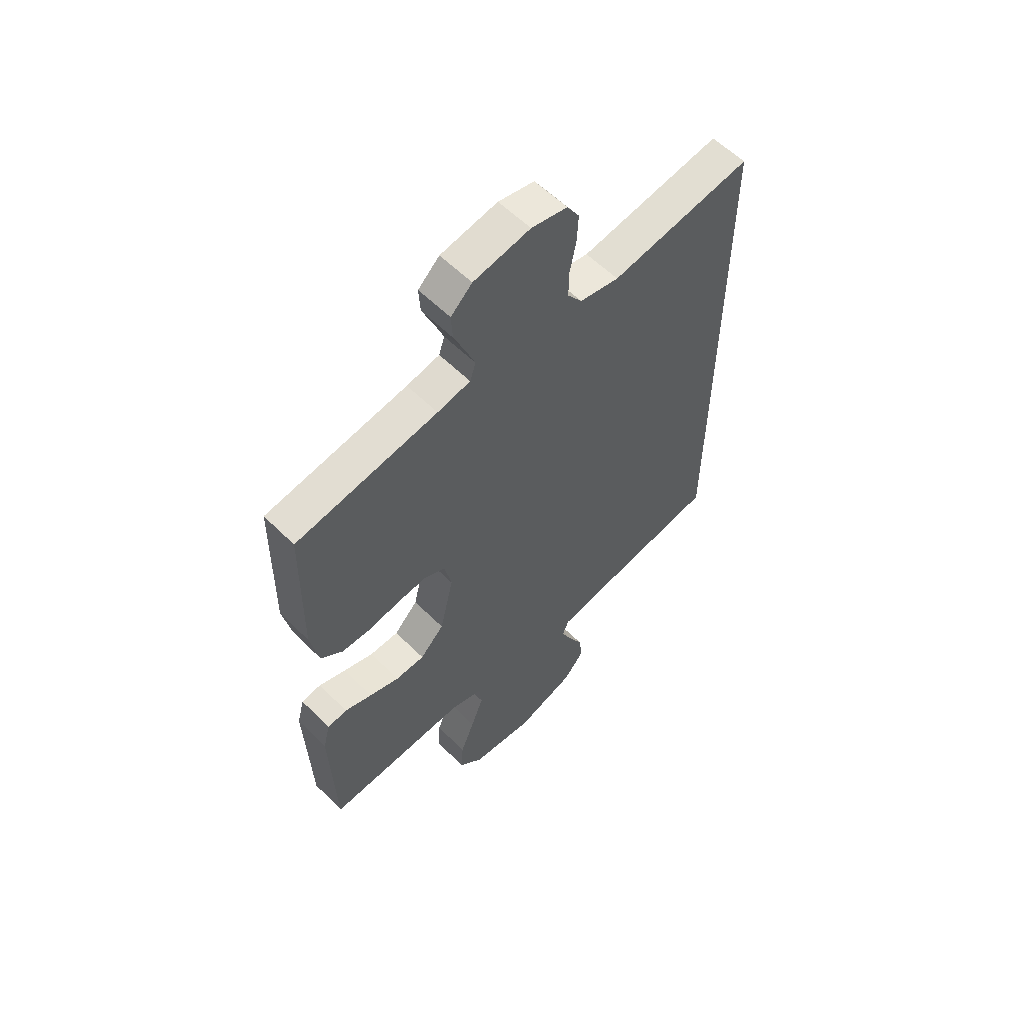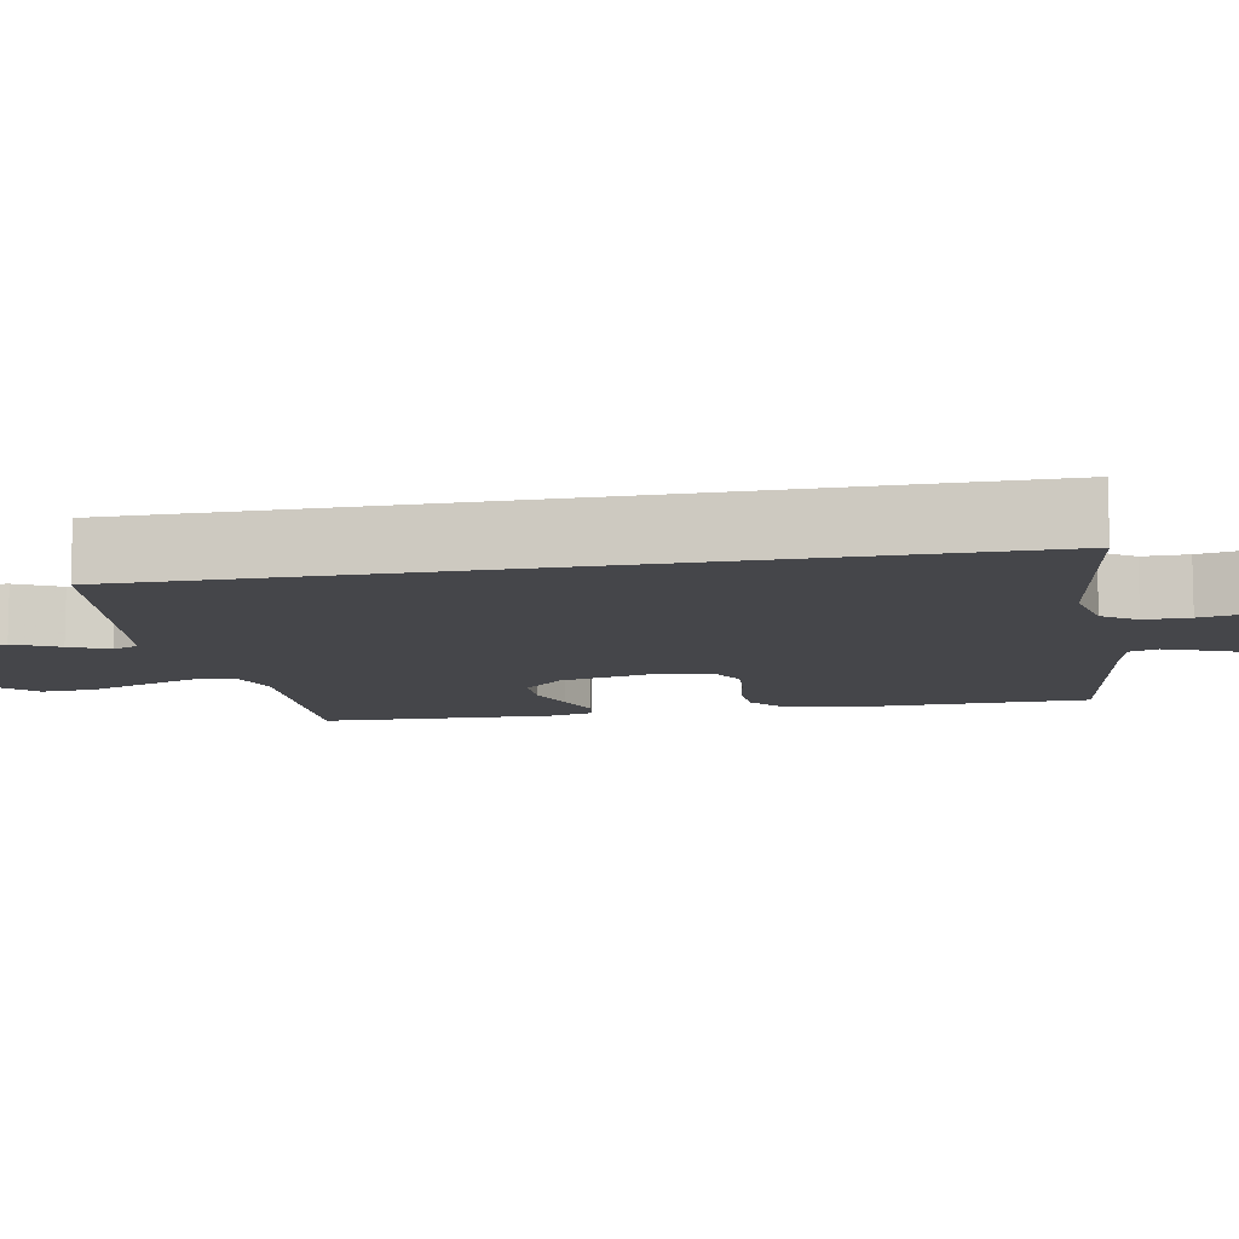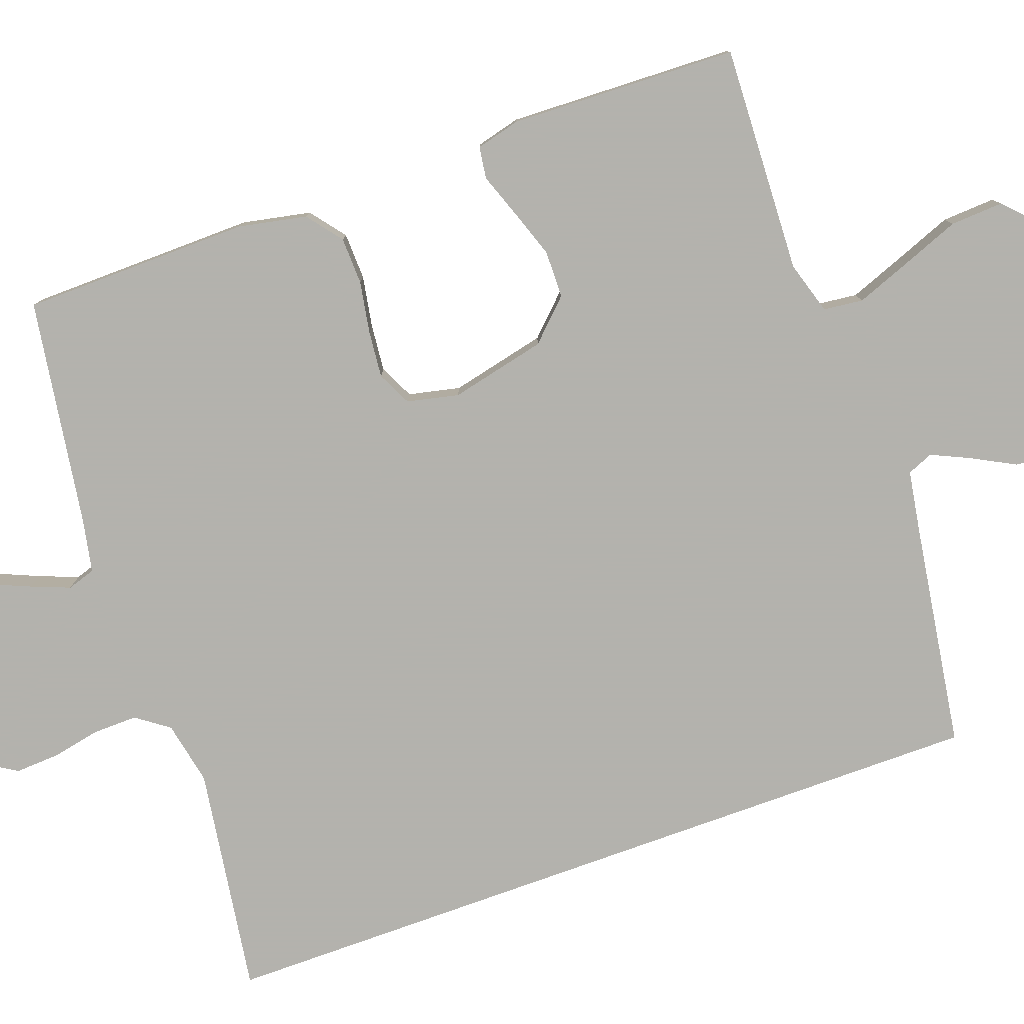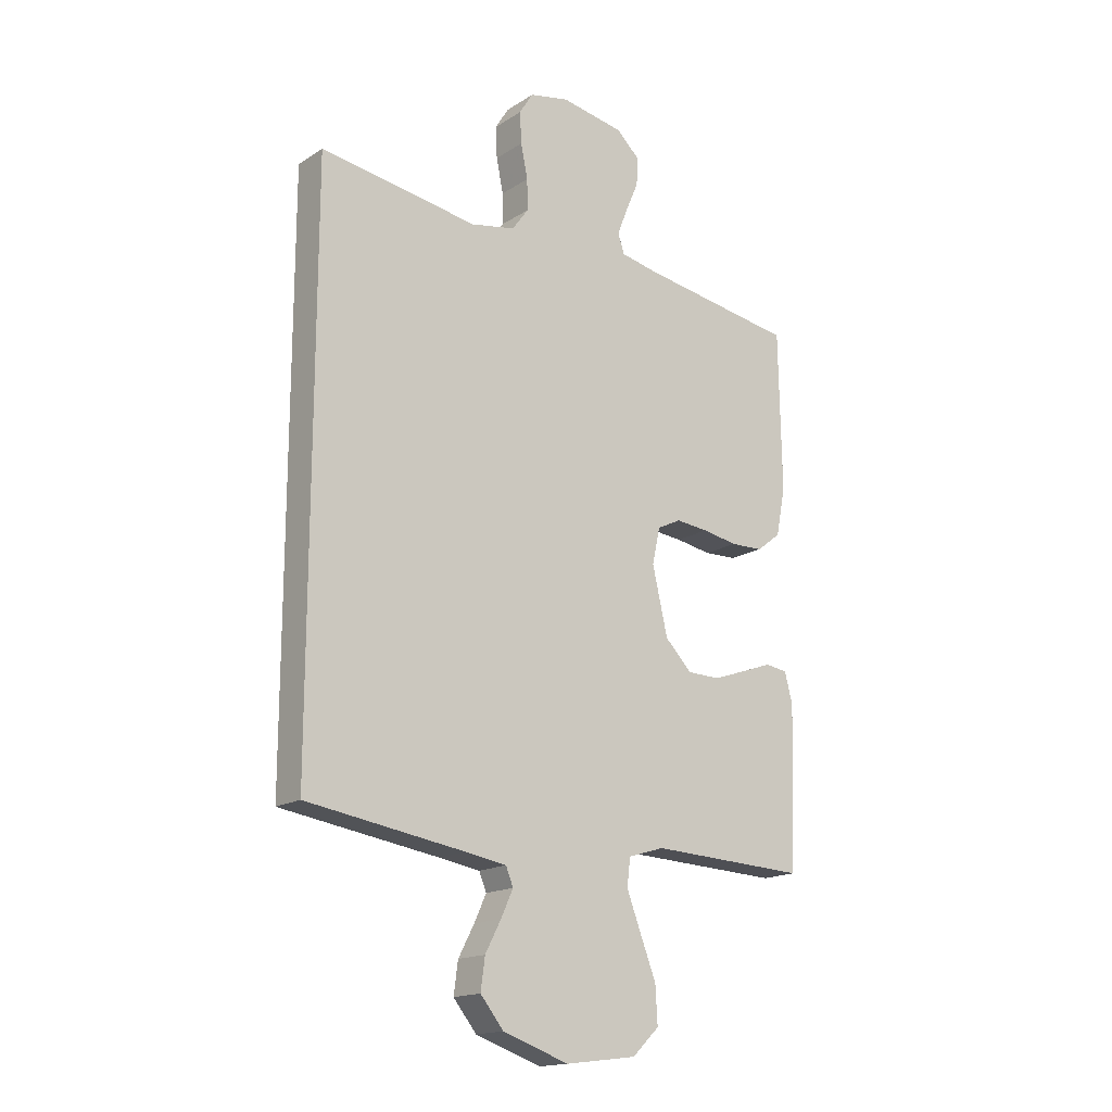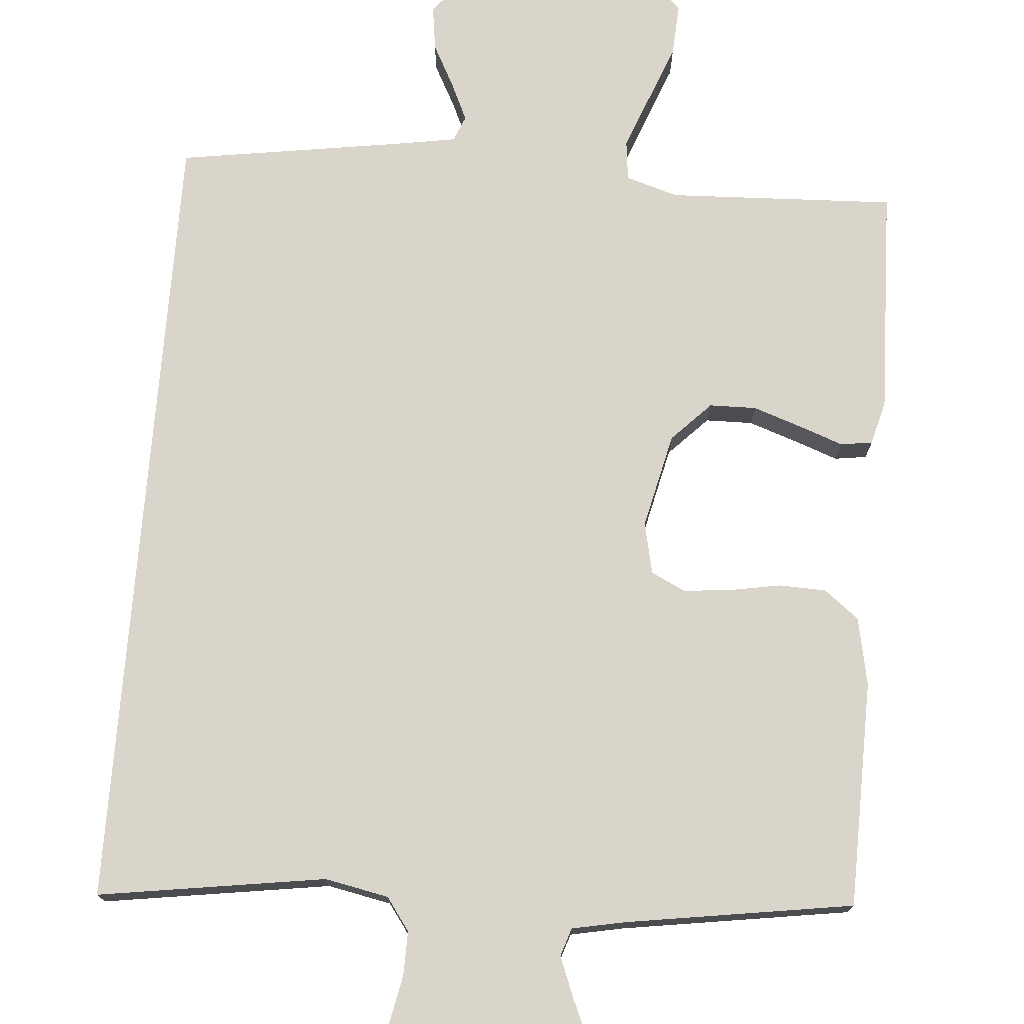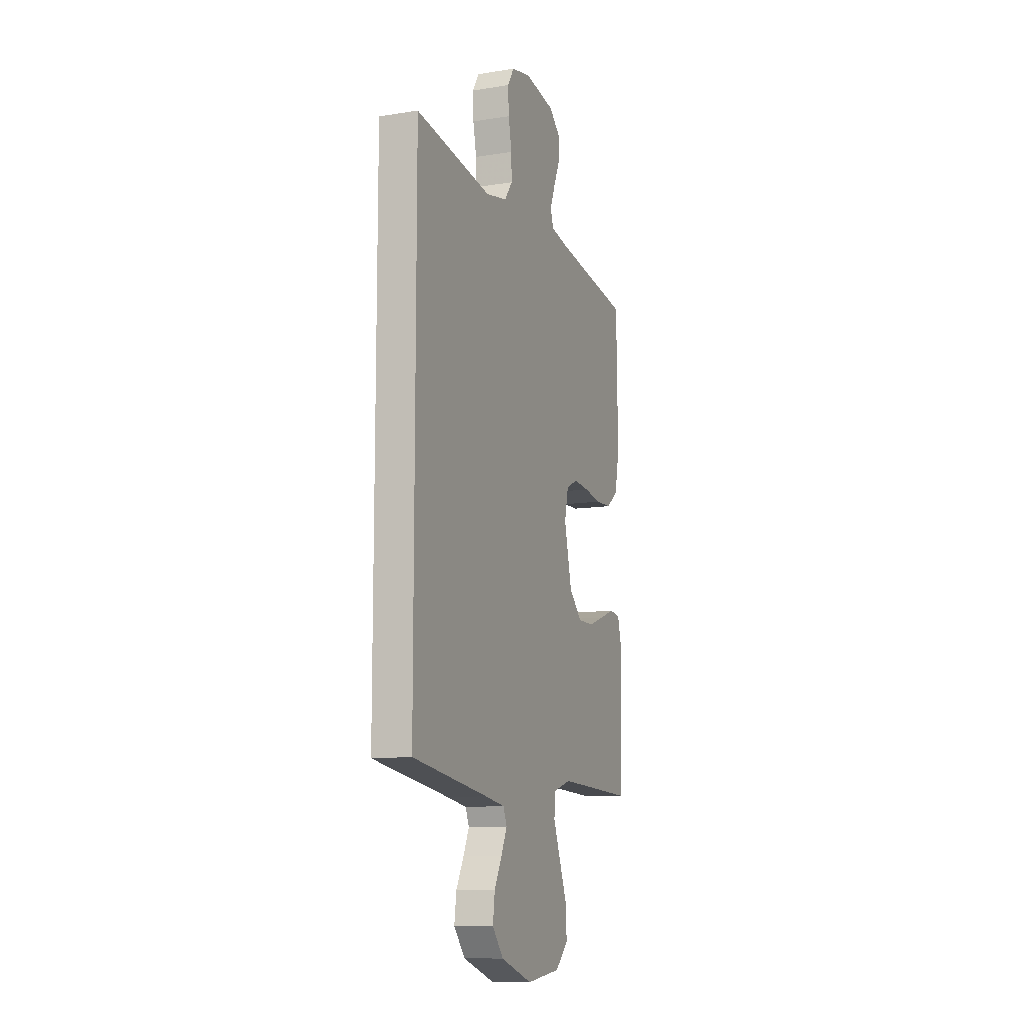
<metadata>
{"format":"obj","ext":"obj","renderer":"f3d","projection":"perspective","resolution":1024,"background":"white","views":[{"elev":58.5,"azim":135.6,"up":"+Z"},{"elev":-9.9,"azim":-79.2,"up":"+Y"},{"elev":-79.4,"azim":109.8,"up":"+Y"},{"elev":-16.8,"azim":-38.4,"up":"+Z"},{"elev":74.6,"azim":4.6,"up":"+Y"},{"elev":-10.7,"azim":-68.3,"up":"+Z"}]}
</metadata>
<code>
v 0.5 0.07 0.5
v 0.505 0.07 0.2
v 0.487 0.07 0.11
v 0.441 0.07 0.074
v 0.379 0.07 0.072
v 0.311 0.07 0.084
v 0.249 0.07 0.09
v 0.204 0.07 0.068
v 0.189 0.07 0
v 0.218 0.07 -0.126
v 0.269 0.07 -0.178
v 0.331 0.07 -0.179
v 0.395 0.07 -0.157
v 0.453 0.07 -0.136
v 0.495 0.07 -0.142
v 0.51 0.07 -0.2
v 0.5 0.07 -0.5
v 0.2 0.07 -0.487
v 0.131 0.07 -0.508
v 0.125 0.07 -0.56
v 0.152 0.07 -0.631
v 0.182 0.07 -0.708
v 0.186 0.07 -0.778
v 0.135 0.07 -0.827
v 0 0.07 -0.844
v -0.125 0.07 -0.801
v -0.169 0.07 -0.747
v -0.161 0.07 -0.688
v -0.131 0.07 -0.631
v -0.108 0.07 -0.581
v -0.122 0.07 -0.547
v -0.2 0.07 -0.534
v -0.5 0.07 -0.488
v -0.5 0.07 0.566
v -0.2 0.07 0.521
v -0.116 0.07 0.538
v -0.085 0.07 0.581
v -0.086 0.07 0.639
v -0.099 0.07 0.703
v -0.102 0.07 0.762
v -0.076 0.07 0.804
v 0 0.07 0.82
v 0.12 0.07 0.799
v 0.165 0.07 0.757
v 0.162 0.07 0.704
v 0.138 0.07 0.648
v 0.118 0.07 0.597
v 0.13 0.07 0.56
v 0.2 0.07 0.546
v 0.5 0 0.5
v 0.505 0 0.2
v 0.487 0 0.11
v 0.441 0 0.074
v 0.379 0 0.072
v 0.311 0 0.084
v 0.249 0 0.09
v 0.204 0 0.068
v 0.189 0 0
v 0.218 0 -0.126
v 0.269 0 -0.178
v 0.331 0 -0.179
v 0.395 0 -0.157
v 0.453 0 -0.136
v 0.495 0 -0.142
v 0.51 0 -0.2
v 0.5 0 -0.5
v 0.2 0 -0.487
v 0.131 0 -0.508
v 0.125 0 -0.56
v 0.152 0 -0.631
v 0.182 0 -0.708
v 0.186 0 -0.778
v 0.135 0 -0.827
v 0 0 -0.844
v -0.125 0 -0.801
v -0.169 0 -0.747
v -0.161 0 -0.688
v -0.131 0 -0.631
v -0.108 0 -0.581
v -0.122 0 -0.547
v -0.2 0 -0.534
v -0.5 0 -0.488
v -0.5 0 0.566
v -0.2 0 0.521
v -0.116 0 0.538
v -0.085 0 0.581
v -0.086 0 0.639
v -0.099 0 0.703
v -0.102 0 0.762
v -0.076 0 0.804
v 0 0 0.82
v 0.12 0 0.799
v 0.165 0 0.757
v 0.162 0 0.704
v 0.138 0 0.648
v 0.118 0 0.597
v 0.13 0 0.56
v 0.2 0 0.546
f 43 44 45 46
f 43 46 47
f 42 43 47
f 41 42 47 48
f 38 39 40 41
f 37 38 41 48
f 32 33 34 35
f 31 32 35 36
f 30 31 36 37
f 26 27 28 29
f 26 29 30
f 25 26 30
f 21 22 23 24
f 20 21 24 25
f 19 20 25 30
f 15 16 17 18
f 13 14 15 18
f 12 13 18 19
f 11 12 19 30
f 3 4 5 6
f 3 6 7
f 49 1 2 3
f 49 3 7
f 48 49 7 8
f 37 48 8 9
f 30 37 9 10
f 10 11 30
f 95 94 93 92
f 96 95 92
f 96 92 91
f 97 96 91 90
f 90 89 88 87
f 97 90 87 86
f 84 83 82 81
f 85 84 81 80
f 86 85 80 79
f 78 77 76 75
f 79 78 75
f 79 75 74
f 73 72 71 70
f 74 73 70 69
f 79 74 69 68
f 67 66 65 64
f 67 64 63 62
f 68 67 62 61
f 79 68 61 60
f 55 54 53 52
f 56 55 52
f 52 51 50 98
f 56 52 98
f 57 56 98 97
f 58 57 97 86
f 59 58 86 79
f 79 60 59
f 1 50 51 2
f 2 51 52 3
f 3 52 53 4
f 4 53 54 5
f 5 54 55 6
f 6 55 56 7
f 7 56 57 8
f 8 57 58 9
f 9 58 59 10
f 10 59 60 11
f 11 60 61 12
f 12 61 62 13
f 13 62 63 14
f 14 63 64 15
f 15 64 65 16
f 16 65 66 17
f 17 66 67 18
f 18 67 68 19
f 19 68 69 20
f 20 69 70 21
f 21 70 71 22
f 22 71 72 23
f 23 72 73 24
f 24 73 74 25
f 25 74 75 26
f 26 75 76 27
f 27 76 77 28
f 28 77 78 29
f 29 78 79 30
f 30 79 80 31
f 31 80 81 32
f 32 81 82 33
f 33 82 83 34
f 34 83 84 35
f 35 84 85 36
f 36 85 86 37
f 37 86 87 38
f 38 87 88 39
f 39 88 89 40
f 40 89 90 41
f 41 90 91 42
f 42 91 92 43
f 43 92 93 44
f 44 93 94 45
f 45 94 95 46
f 46 95 96 47
f 47 96 97 48
f 48 97 98 49
f 49 98 50 1

</code>
